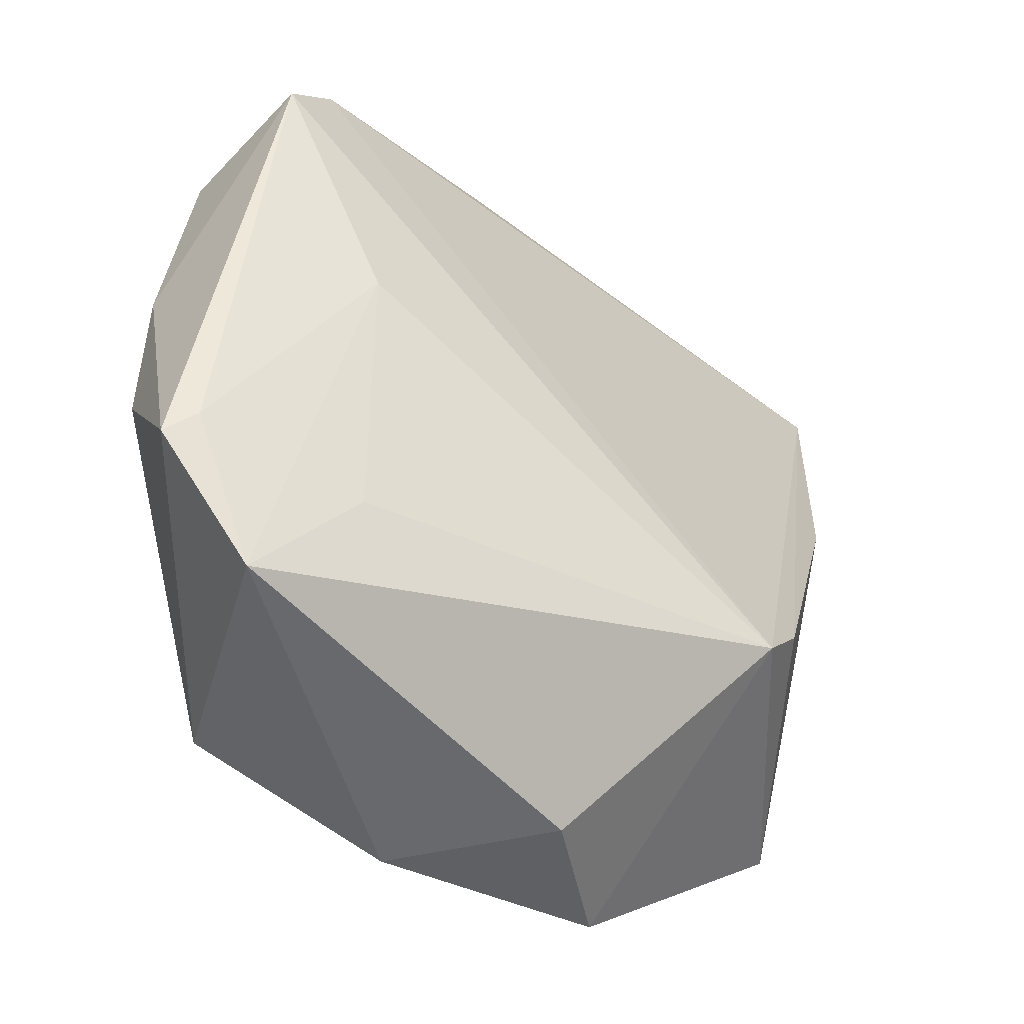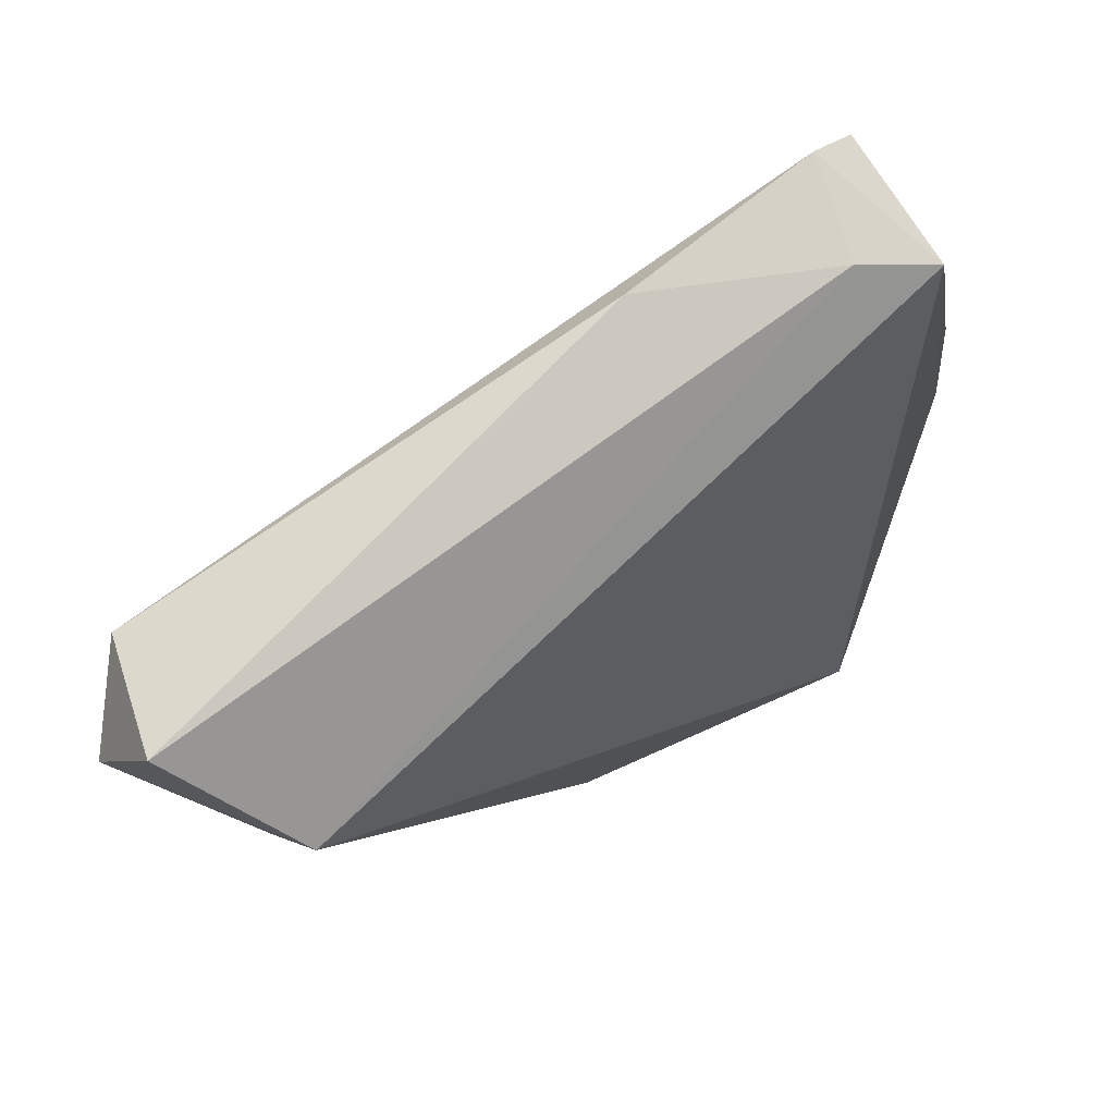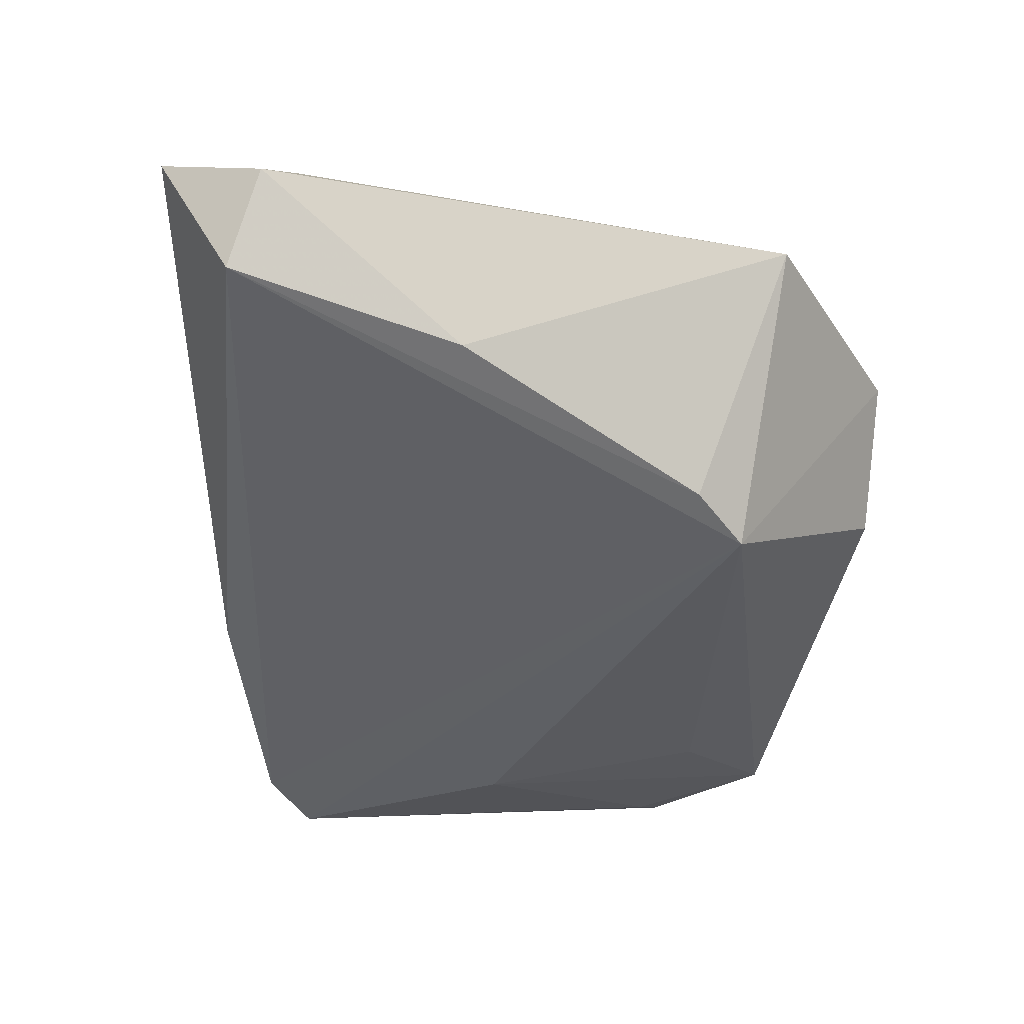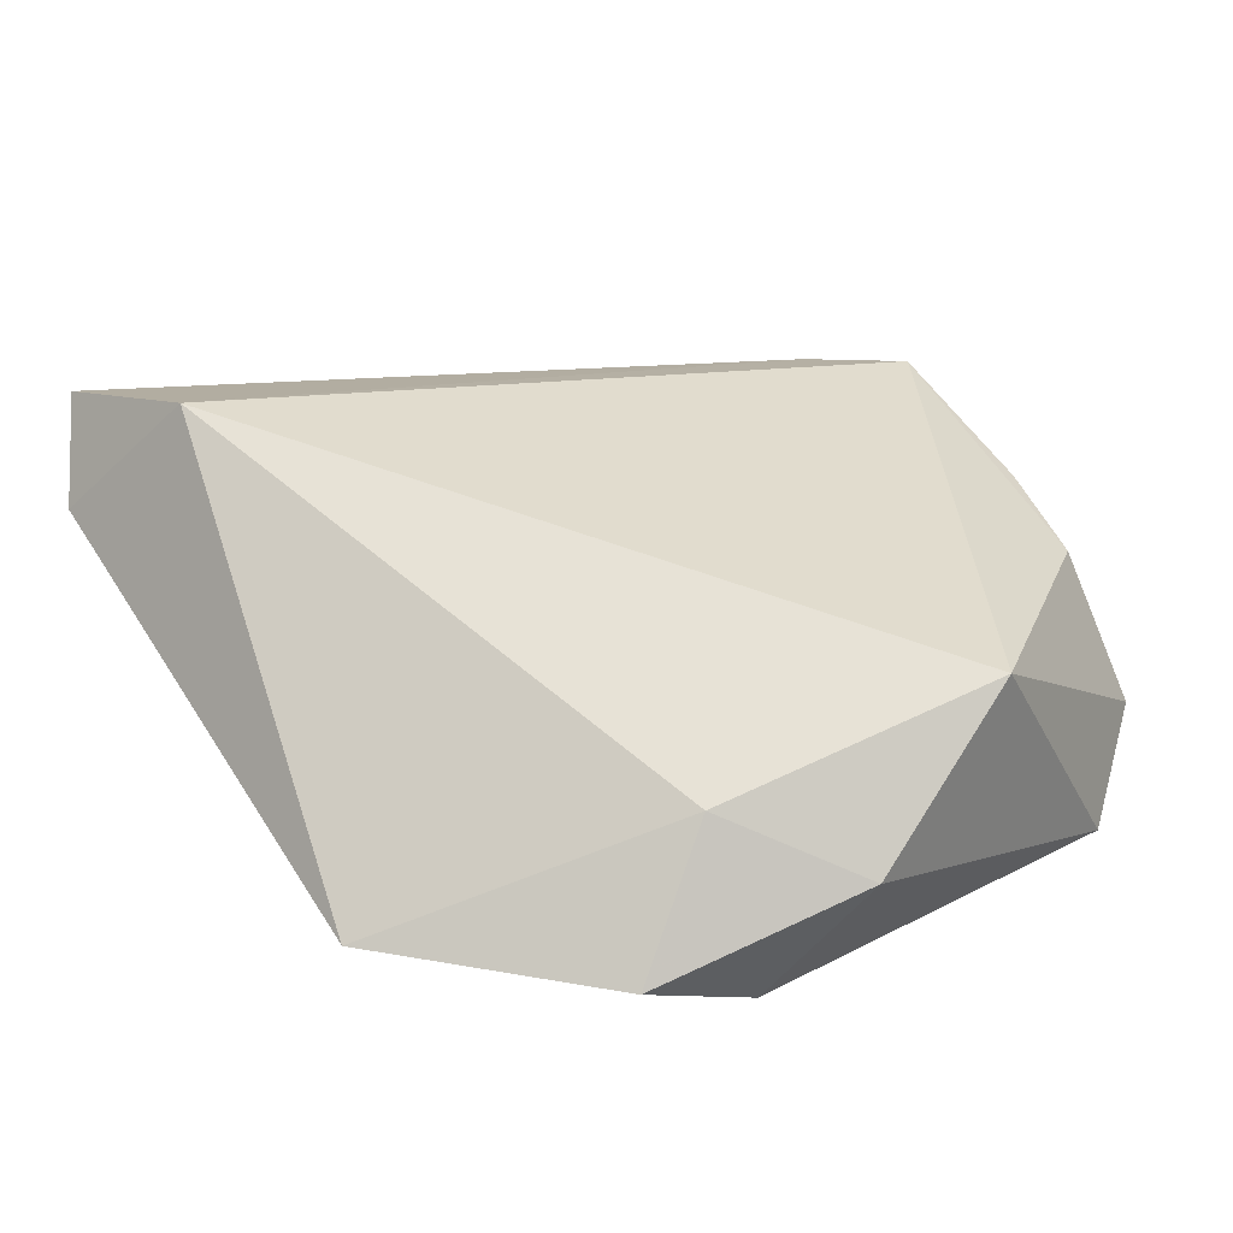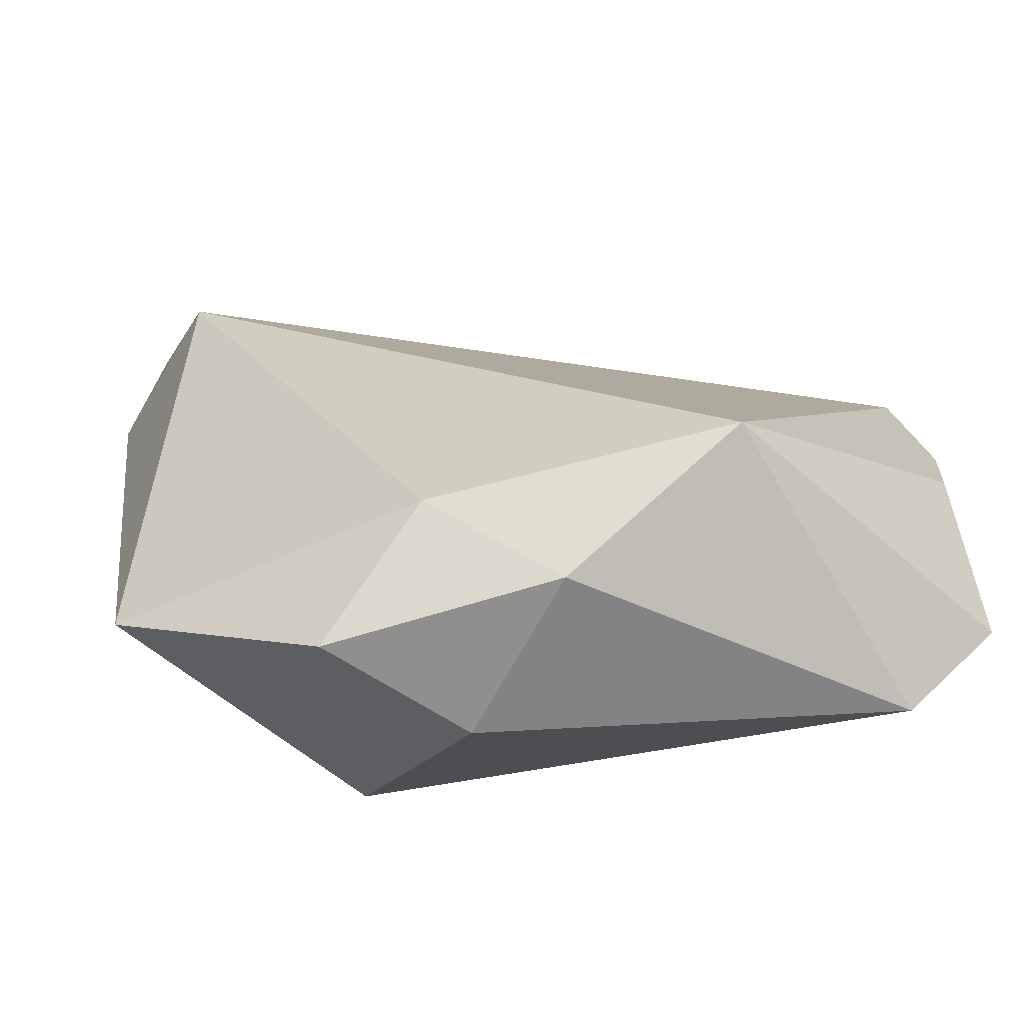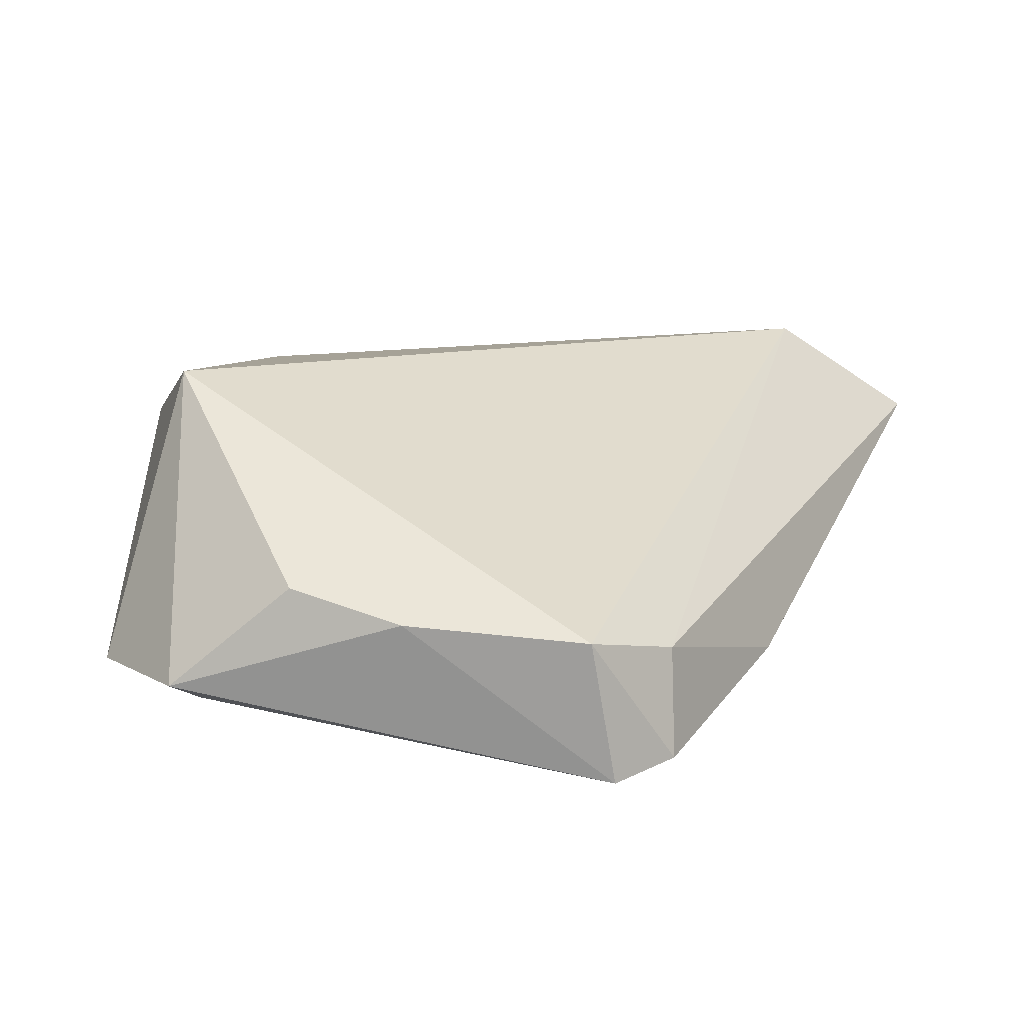
<metadata>
{"format":"obj","ext":"obj","renderer":"f3d","projection":"perspective","resolution":1024,"background":"white","views":[{"elev":-44.3,"azim":144.4,"up":"+Y"},{"elev":76.2,"azim":-27.8,"up":"+Y"},{"elev":-40.7,"azim":-96.2,"up":"+Z"},{"elev":57.5,"azim":-23.7,"up":"+Z"},{"elev":-65.1,"azim":10.5,"up":"+Y"},{"elev":11.5,"azim":104.9,"up":"+Z"}]}
</metadata>
<code>
v 0.03868 0.03271 -0.01849
v -0.02668 -0.01578 -0.01761
v 0.04874 -0.008983 0.0007729
v 0.05029 -0.02318 -0.01112
v 0.03953 -0.03593 -0.01153
v -0.00505 -0.04251 -0.002112
v 0.02694 -0.03043 0.02144
v 0.02919 -0.02445 -0.0154
v 0.04728 -0.02055 -0.01311
v 0.03223 0.002405 -0.02068
v -0.02096 -0.02175 -0.01986
v -0.05118 0.03762 0.005222
v -0.01807 -0.04251 0.01036
v 0.04672 0.02493 -0.003796
v 0.01333 0.0395 -0.01189
v -0.04035 0.01346 -0.009659
v -0.04225 -0.02517 0.008099
v 0.03657 0.03189 -0.006288
v -0.006303 -0.03109 0.01911
v 0.04459 0.02724 -0.0201
v 0.007311 -0.04251 0.01348
v 0.04959 0.004307 -0.002408
v -0.04468 0.04069 -0.004513
v -0.03709 0.03391 0.02144
v -0.04636 0.04943 0.009856
f 21 19 13
f 7 19 21
f 7 14 24
f 24 19 7
f 3 7 4
f 3 14 7
f 17 11 13
f 17 24 12
f 13 19 17
f 19 24 17
f 4 7 5
f 7 21 5
f 22 3 4
f 14 3 22
f 13 11 6
f 11 5 6
f 6 21 13
f 6 5 21
f 23 1 11
f 12 24 25
f 25 23 12
f 20 1 14
f 20 22 4
f 14 22 20
f 11 1 20
f 16 17 12
f 12 23 16
f 14 1 18
f 18 24 14
f 18 25 24
f 1 23 15
f 23 25 15
f 15 18 1
f 25 18 15
f 11 20 10
f 11 17 2
f 17 16 2
f 2 23 11
f 2 16 23
f 9 20 4
f 9 10 20
f 4 5 9
f 5 10 9
f 8 5 11
f 11 10 8
f 8 10 5

</code>
